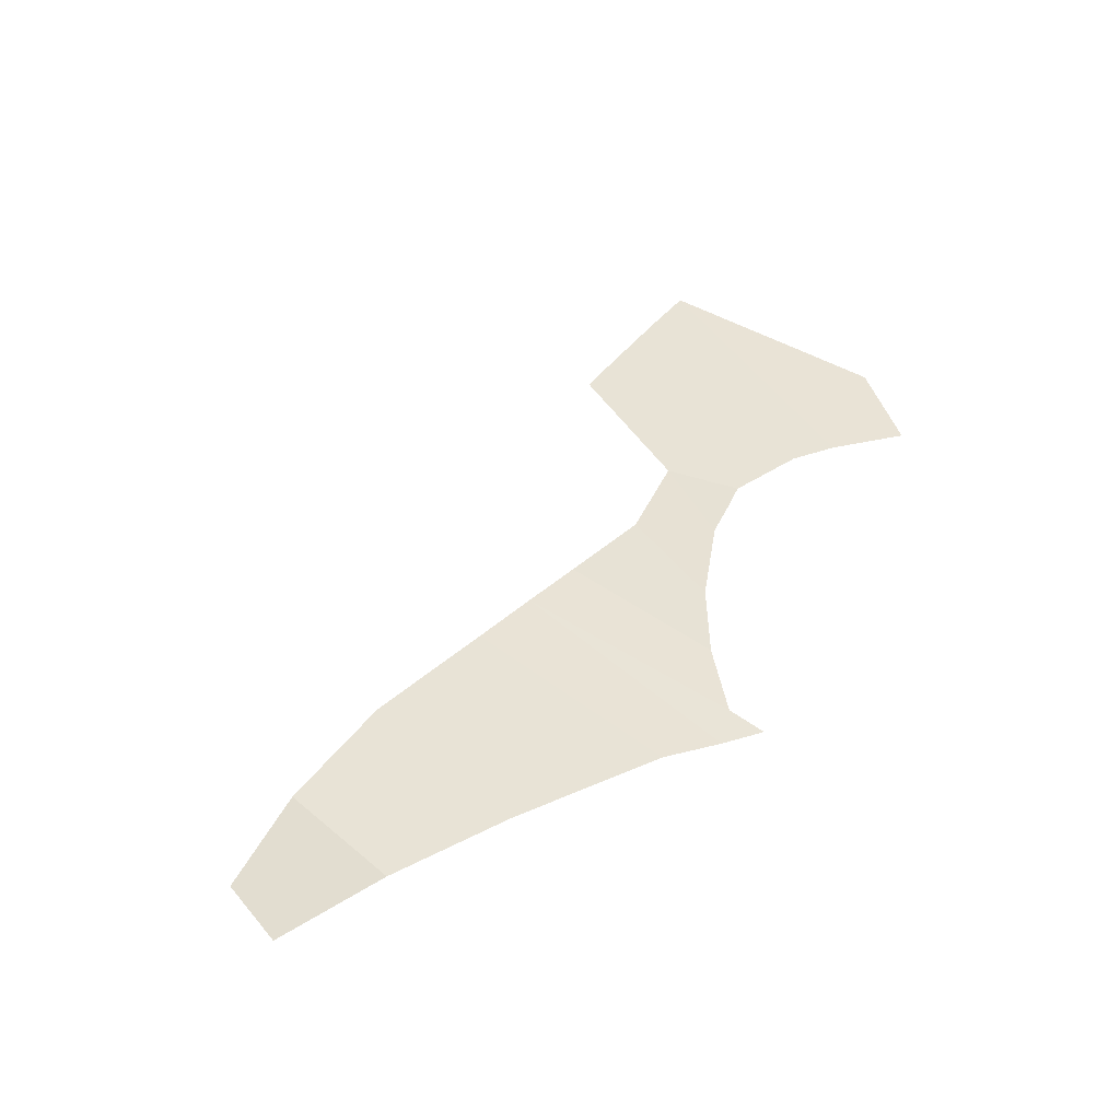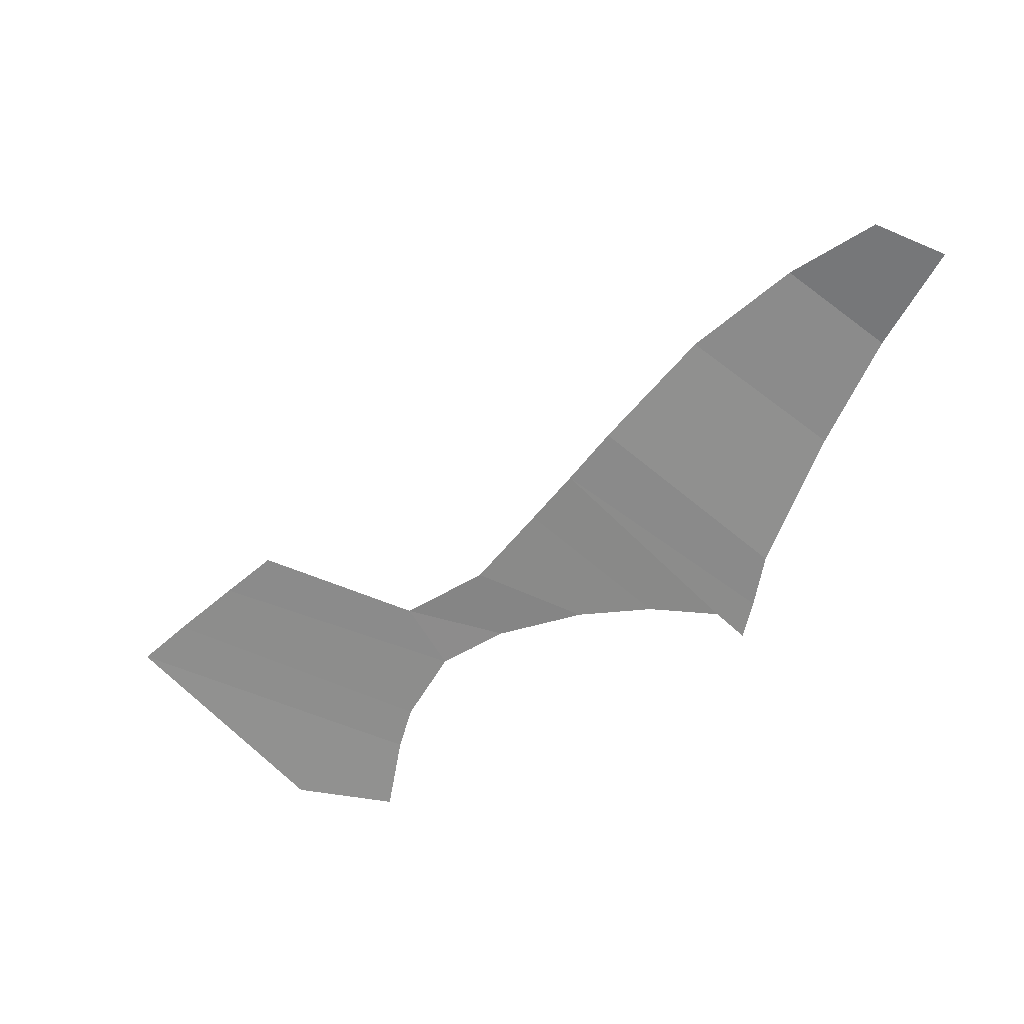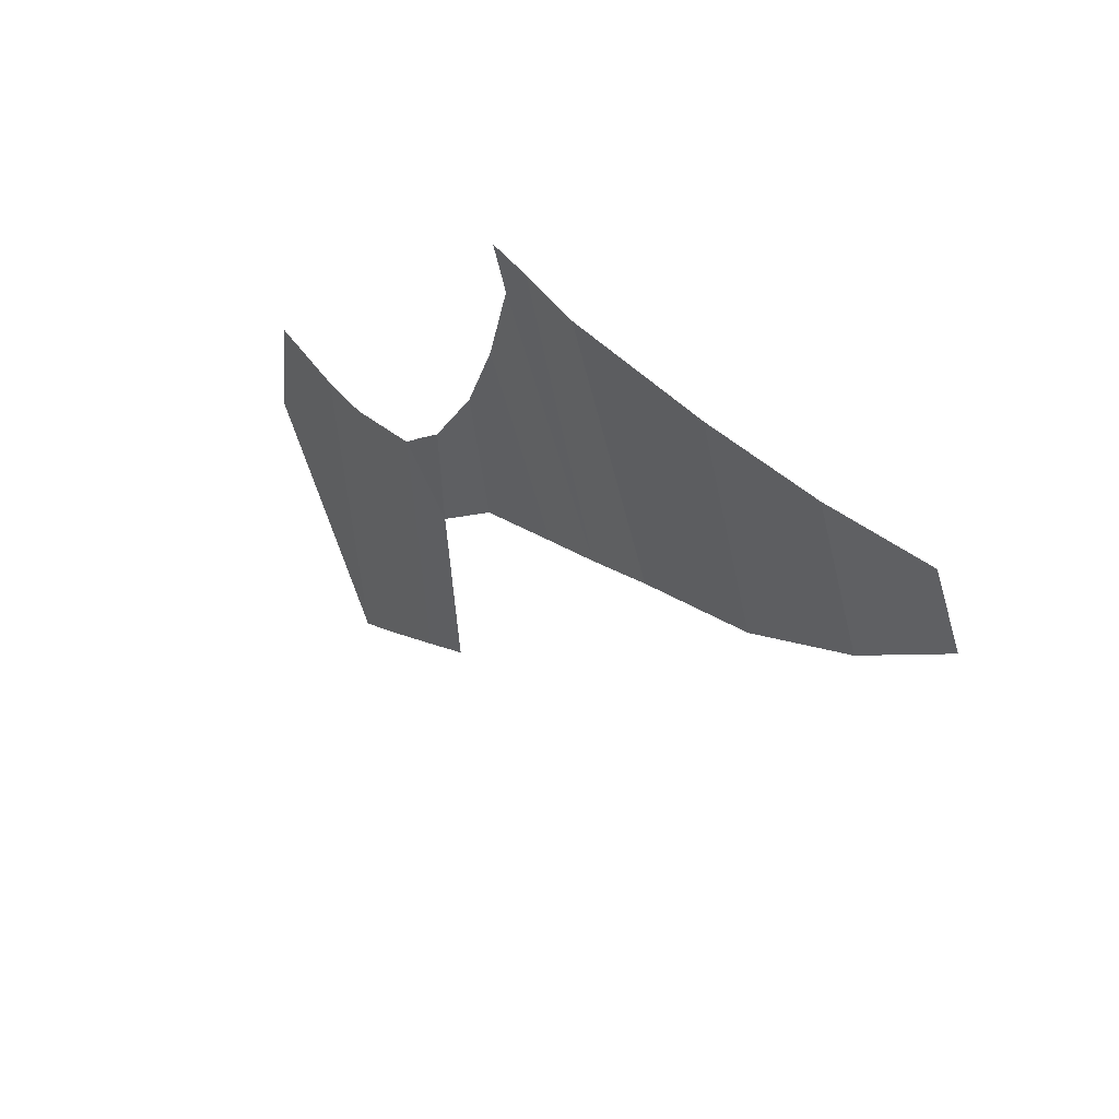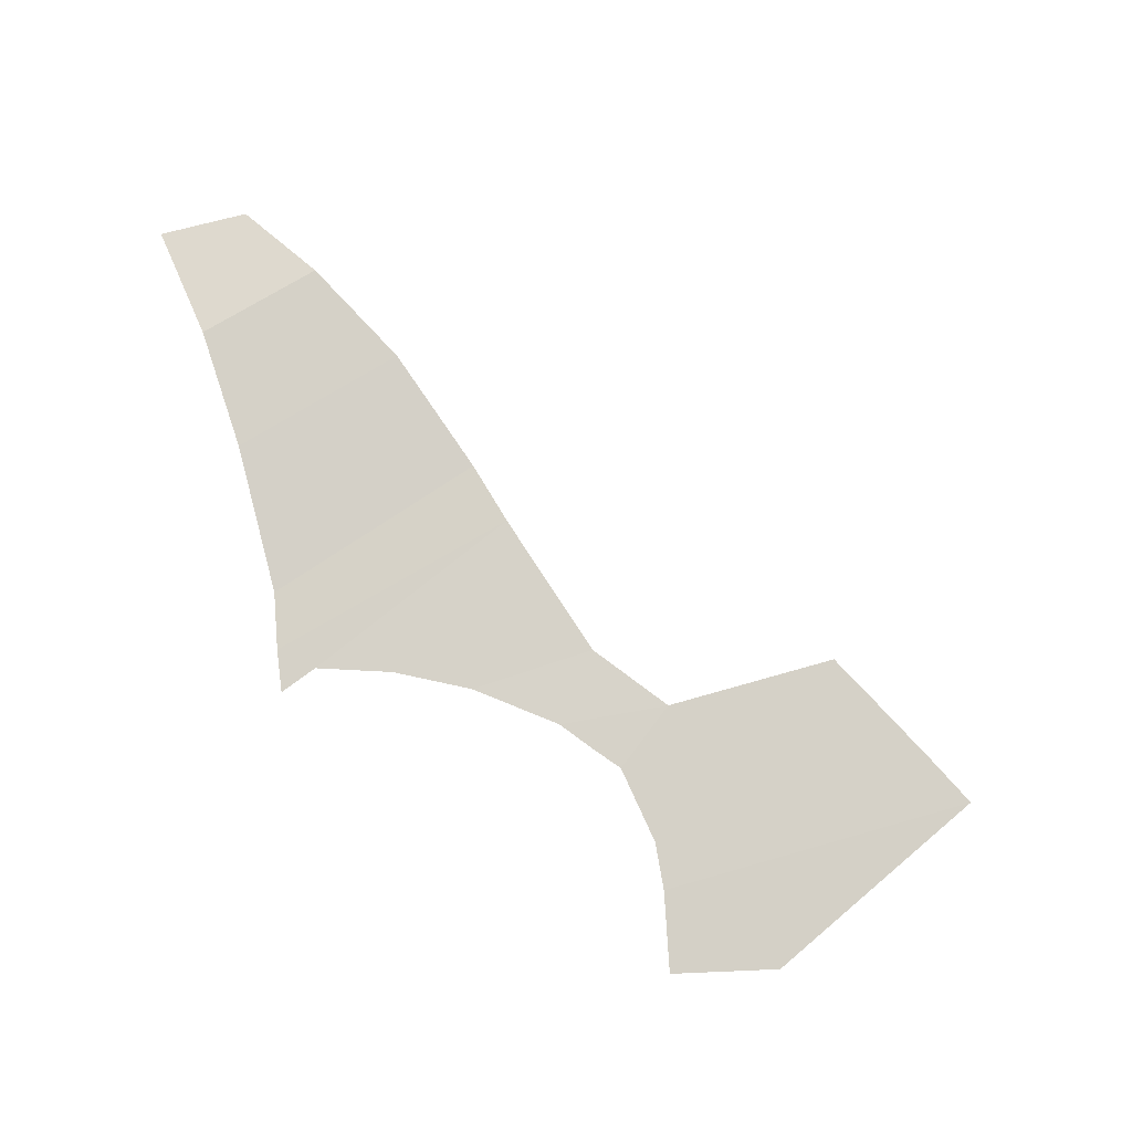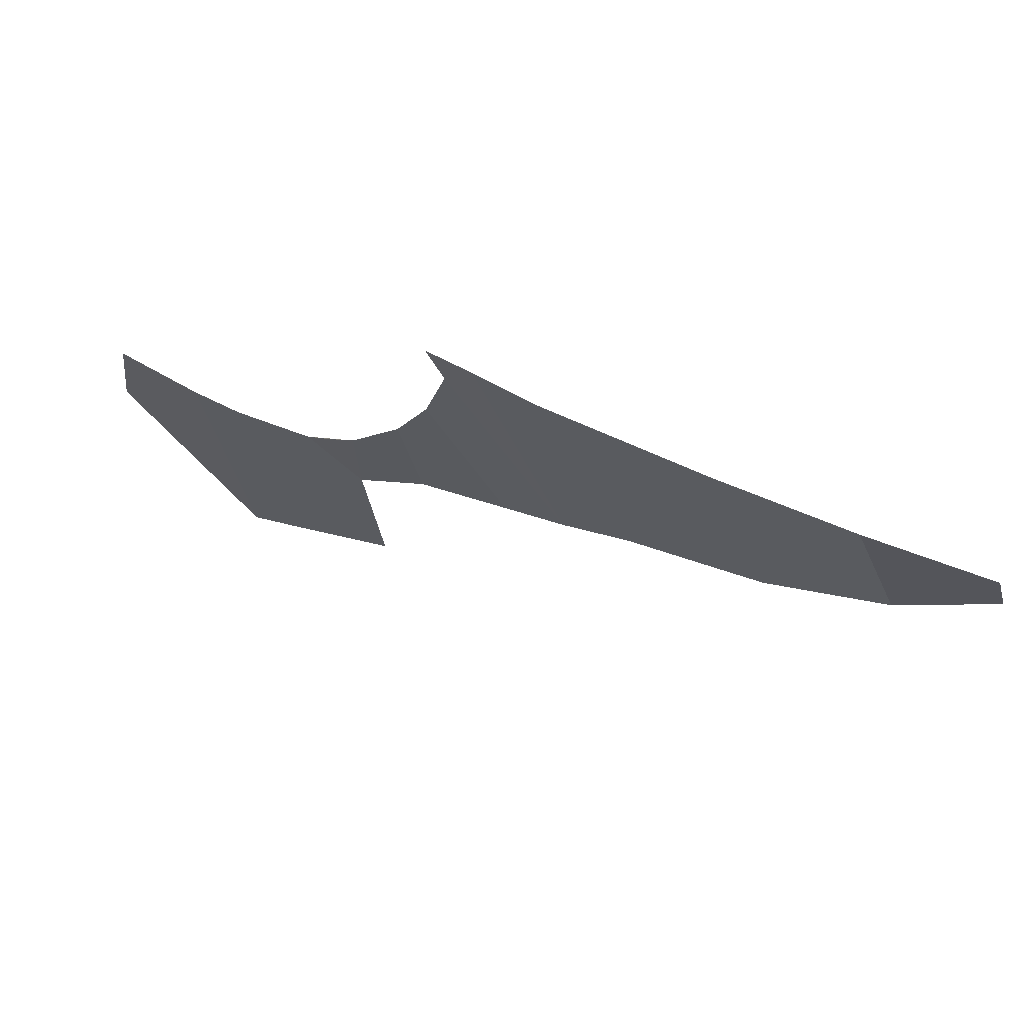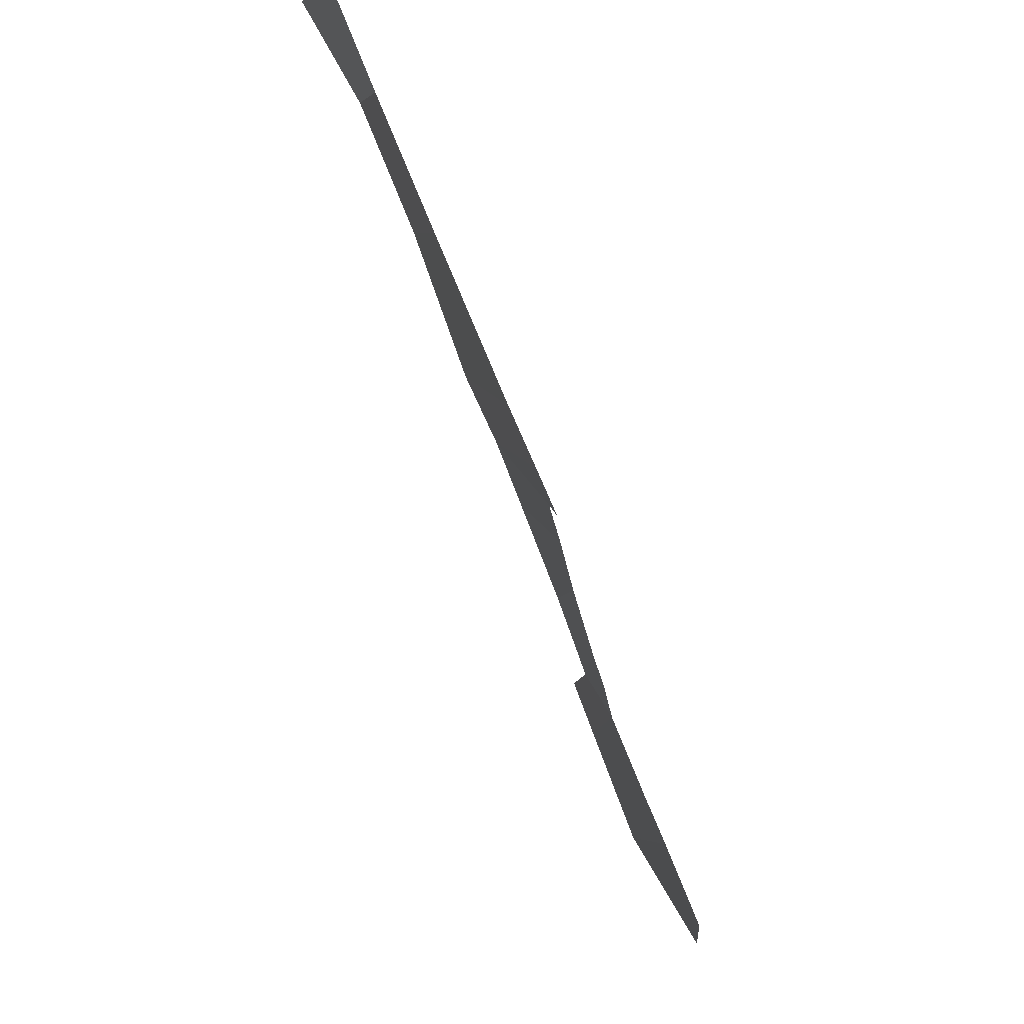
<metadata>
{"format":"obj","ext":"obj","renderer":"f3d","projection":"perspective","resolution":1024,"background":"white","views":[{"elev":42.2,"azim":-23.6,"up":"+Y"},{"elev":-65.1,"azim":-107.1,"up":"+Y"},{"elev":47.0,"azim":-127.7,"up":"+Z"},{"elev":80.0,"azim":79.6,"up":"+Y"},{"elev":69.3,"azim":-153.9,"up":"+Z"},{"elev":78.1,"azim":67.1,"up":"+Z"}]}
</metadata>
<code>
g lines:default1
v -16 1.703 -9.162
v -16.06 1.618 -9.53
v -15.72 1.689 -9.794
v -15.53 1.704 -9.273
v -15.27 1.707 -10.08
v -15 1.706 -9.348
v -14.74 1.691 -10.32
v -14.35 1.706 -9.399
v -14.11 1.705 -9.372
v -14.48 1.708 -10.42
v -14 1.709 -9.517
v -13.93 1.705 -9.361
v -13.92 1.725 -9.834
v -14.23 1.708 -10.52
v -13.79 1.728 -10.15
v -13.87 1.709 -10.68
v -13.58 1.73 -10.48
v -13.58 1.712 -10.94
v -13.64 1.711 -11.66
v -13.43 1.713 -11.8
v -13.36 1.72 -10.7
v -13.46 1.729 -10.6
v -13.17 1.714 -11.97
v -13.03 1.723 -10.78
v -12.95 1.715 -12.1
v -12.83 1.722 -10.78
v -12.43 1.714 -11.19
v -12.49 1.714 -10.74
g lines:initialShadingGroup lines:pCylinder70 lines:polySurface7 lines:polySurface8 polySurface9 polySurface1 lines:polySurface1
f 1 4 3 2
f 4 6 5 3
f 6 8 7 5
f 10 7 8 9
f 9 12 11 10
f 14 10 11 13
f 16 14 13 15
f 18 16 15 17
f 18 21 20 19
f 17 22 21 18
f 21 24 23 20
f 24 26 25 23
f 25 26 28 27

</code>
